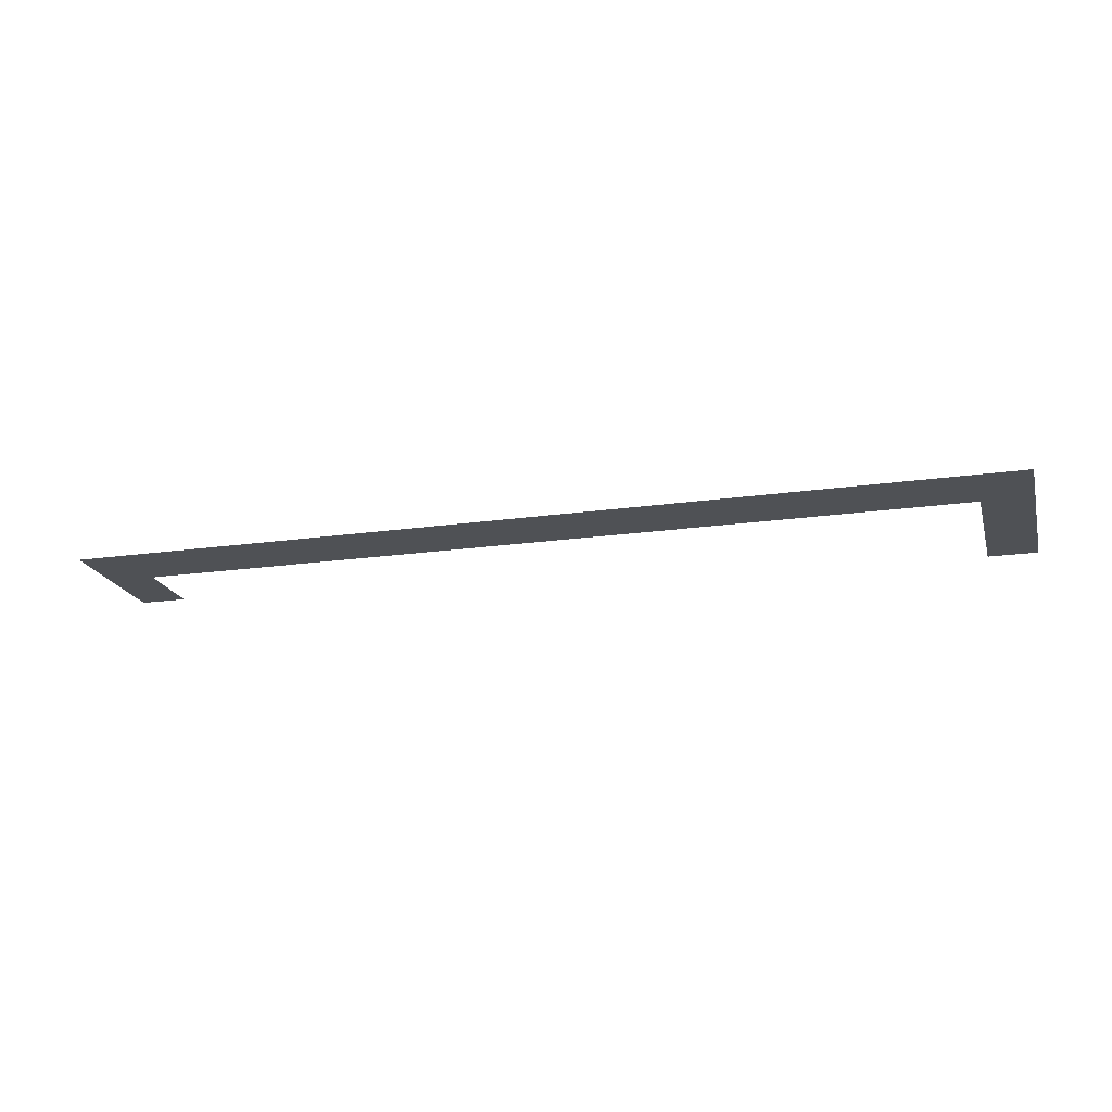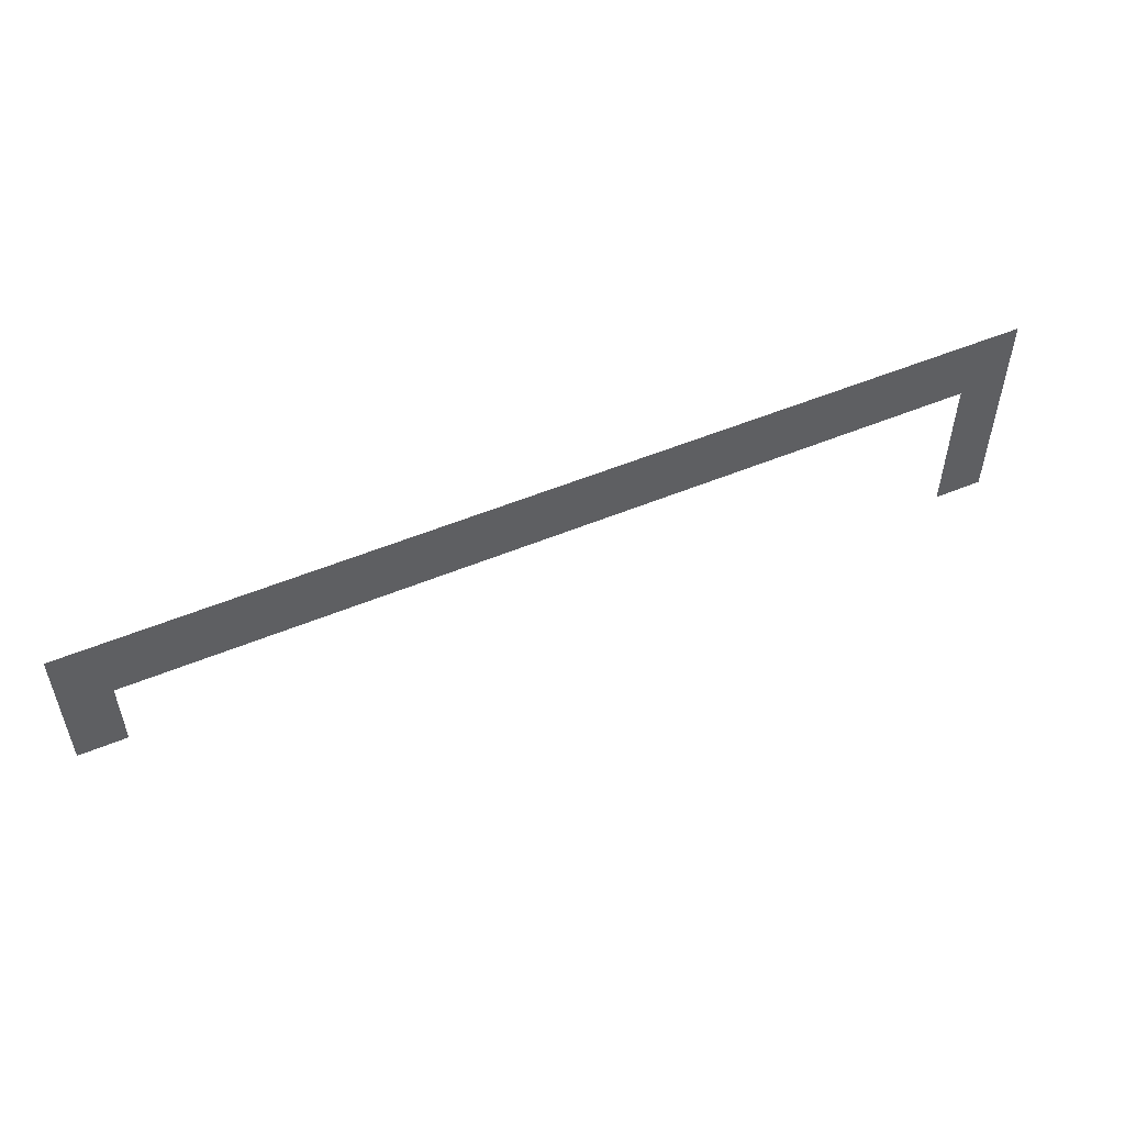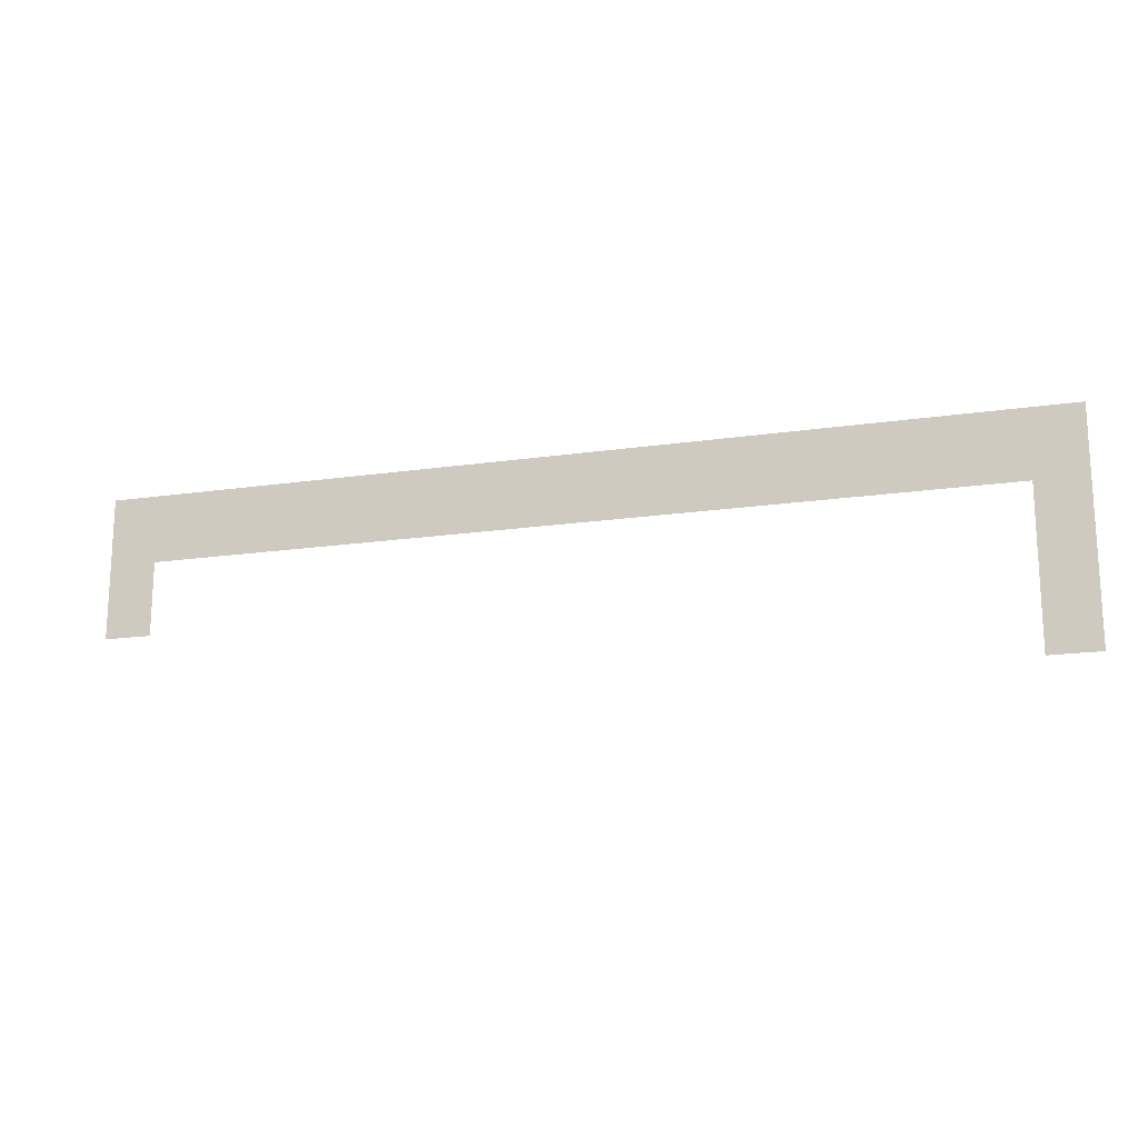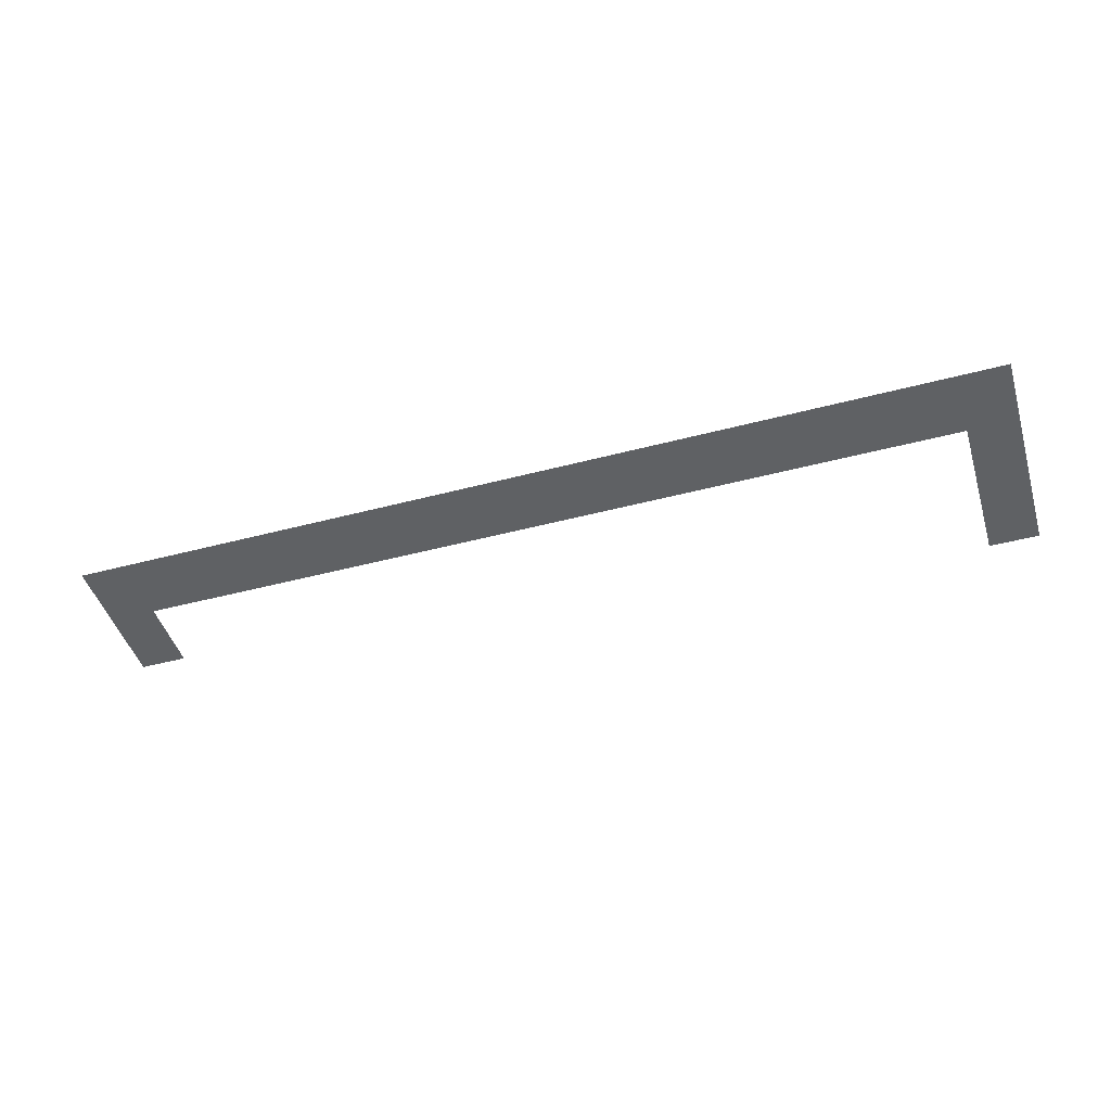
<metadata>
{"format":"obj","ext":"obj","renderer":"f3d","projection":"perspective","resolution":1024,"background":"white","views":[{"elev":-19.7,"azim":-165.2,"up":"+Z"},{"elev":52.6,"azim":156.0,"up":"+Y"},{"elev":-17.4,"azim":-164.0,"up":"+Y"},{"elev":-46.0,"azim":-163.2,"up":"+Z"}]}
</metadata>
<code>
v -45.7 -9.046 0.05
v 35.13 -2.931 0.05
v -50.22 -2.827 0.05
v 30.83 -9.15 0.05
v 35.13 -15.94 0.05
v 30.83 -15.94 0.05
v -50.22 -23.36 0.05
v -45.7 -23.36 0.05
g Terrain_(5)_1711_6
f 1 3 2
f 1 2 4
f 4 2 5
f 4 5 6
f 3 1 7
f 7 1 8

</code>
